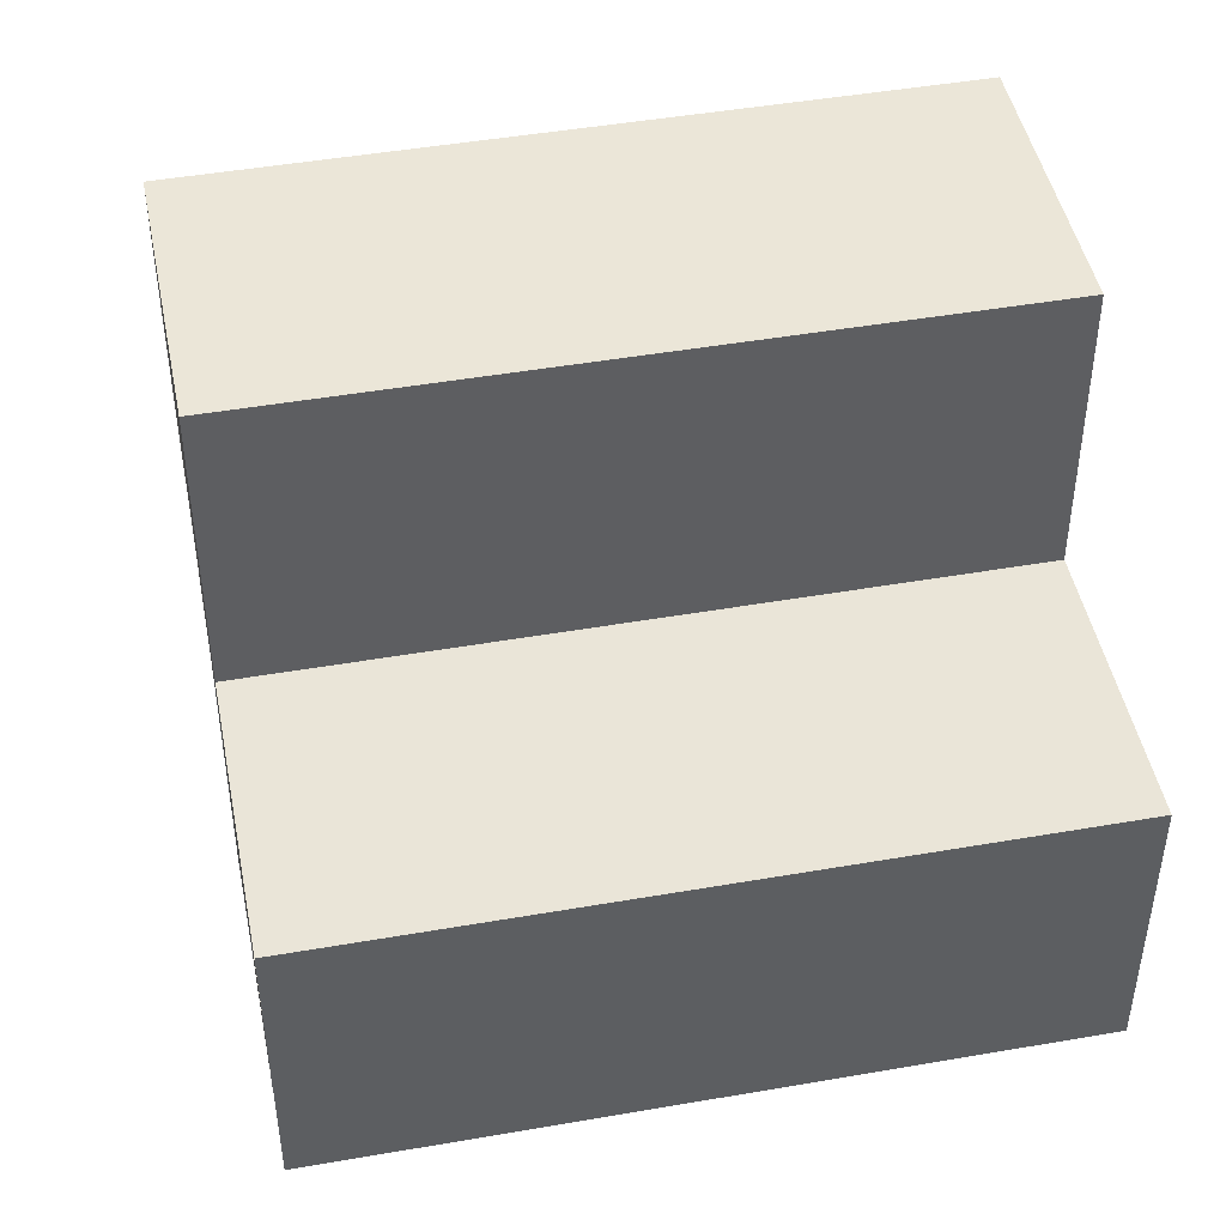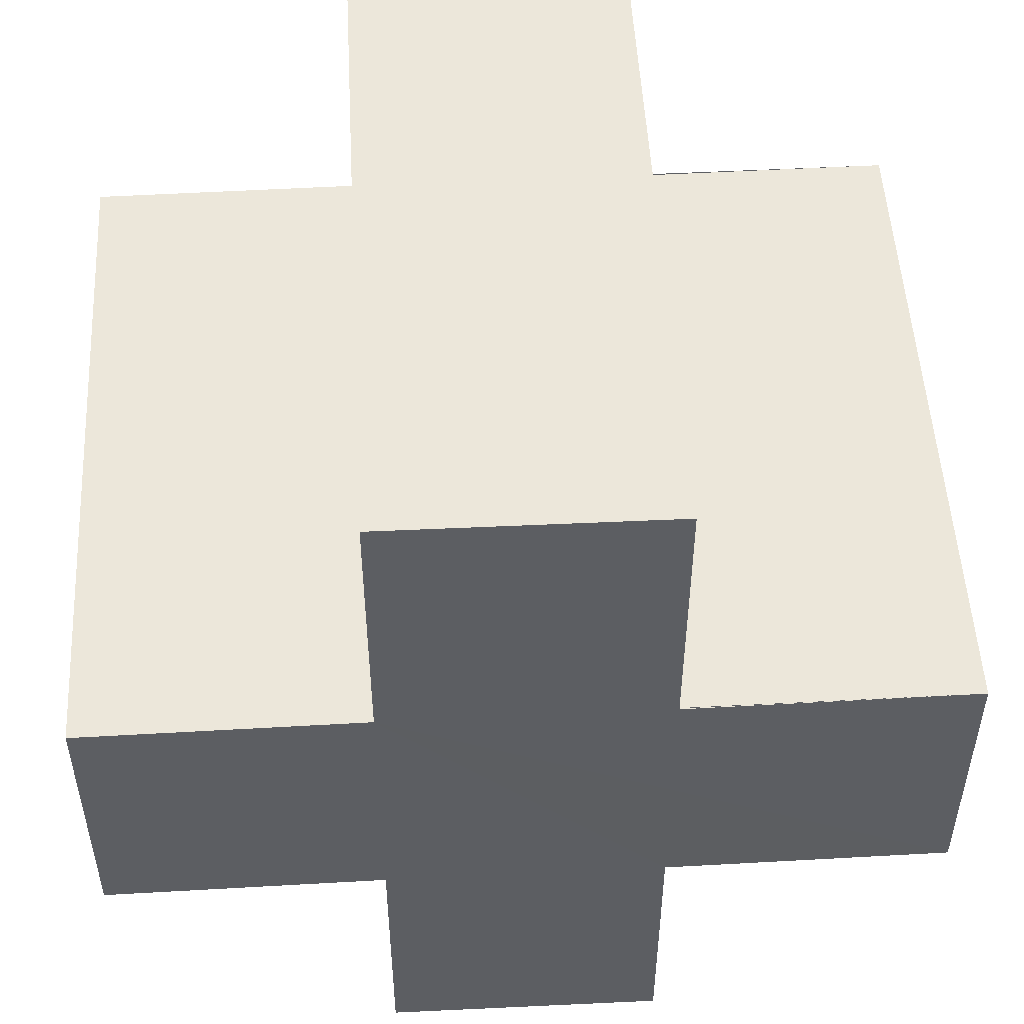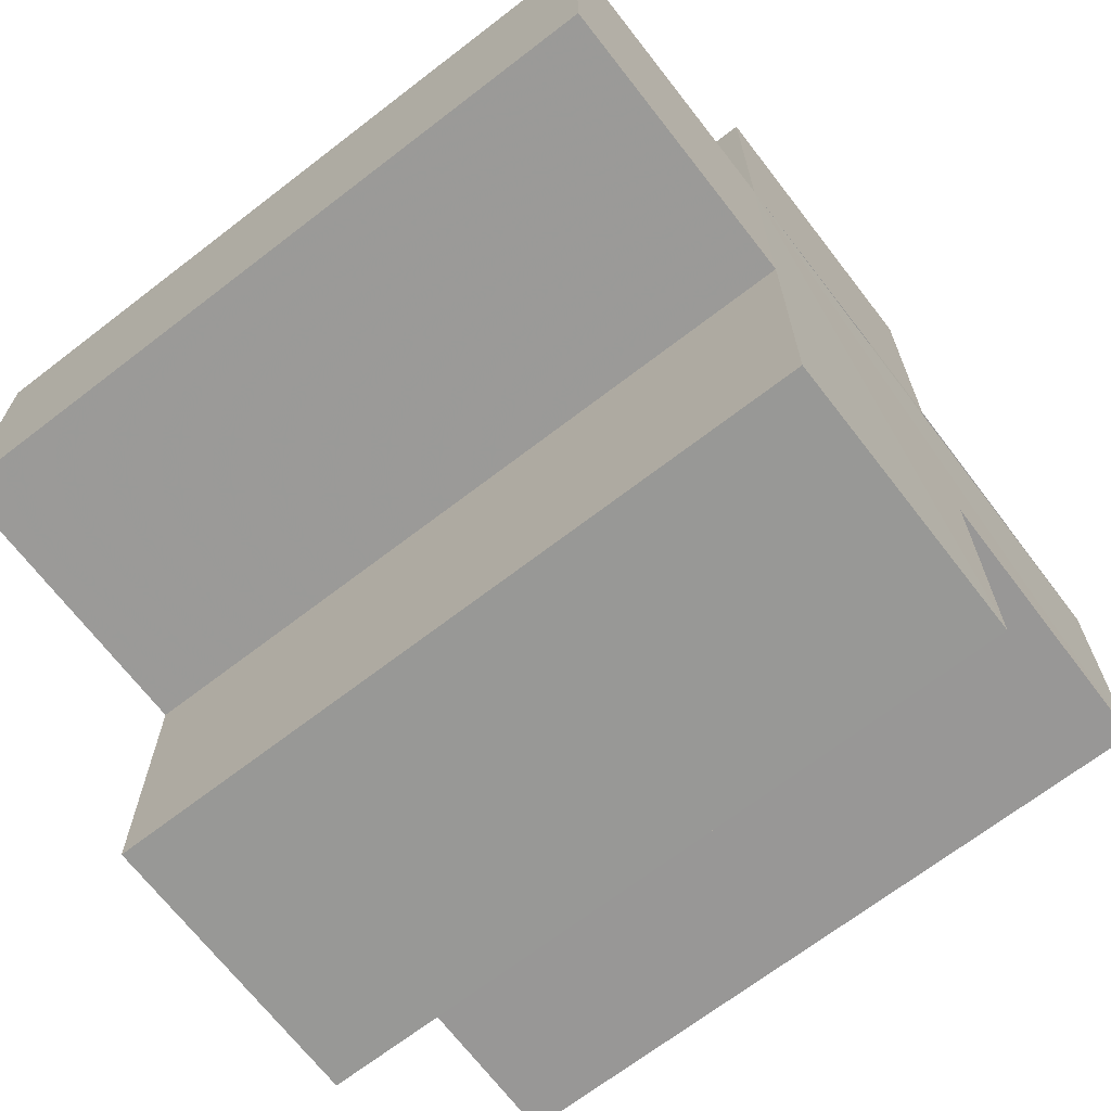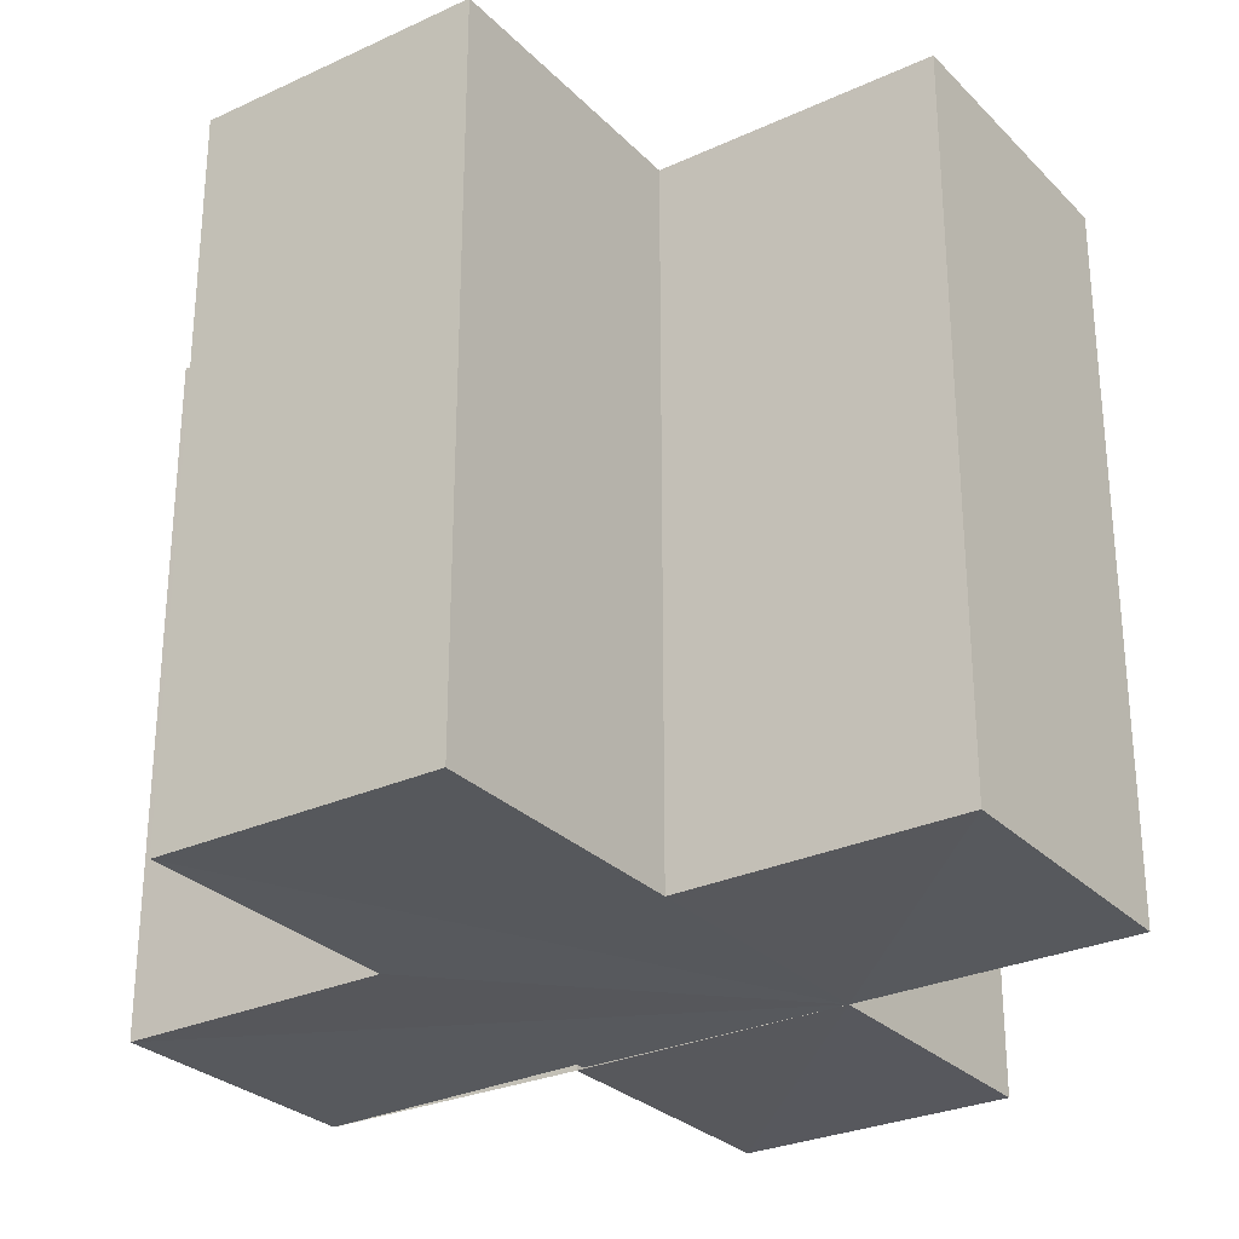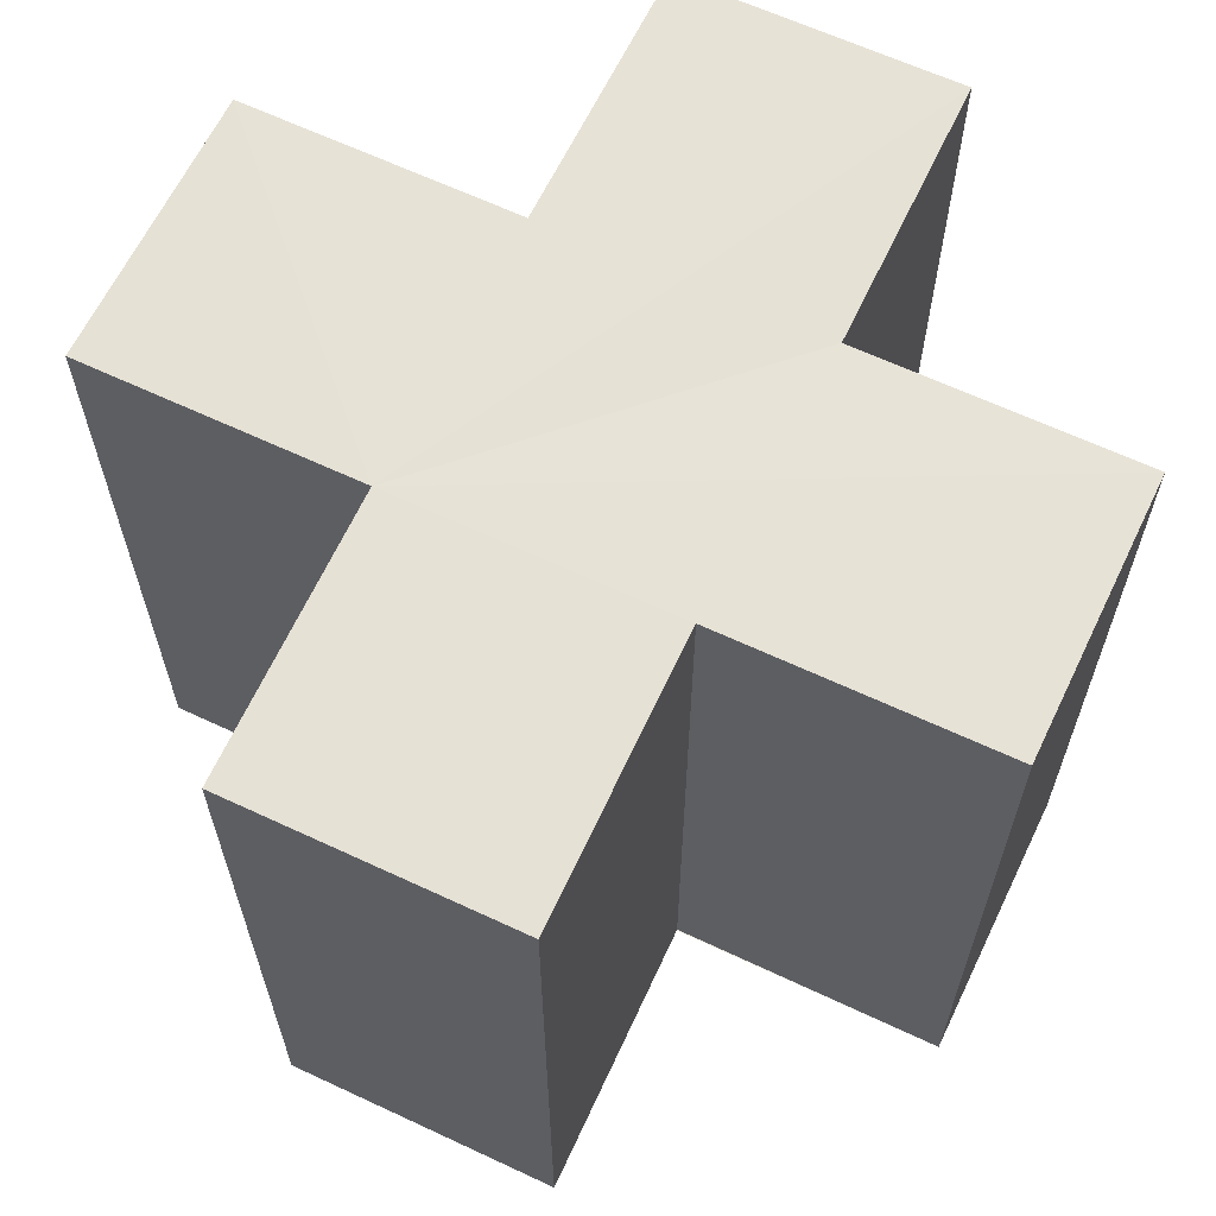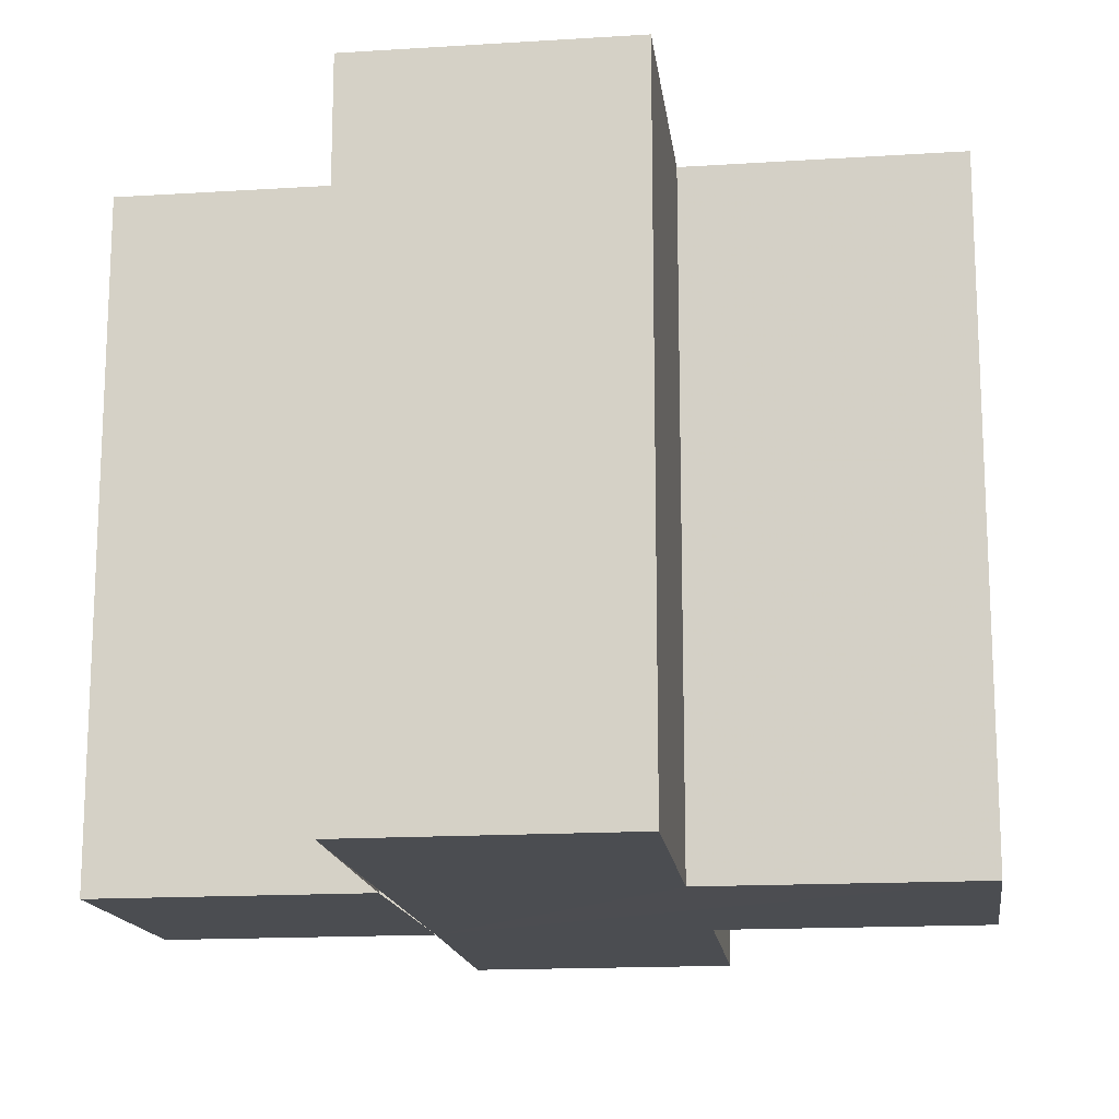
<metadata>
{"format":"obj","ext":"obj","renderer":"f3d","projection":"perspective","resolution":1024,"background":"white","views":[{"elev":46.2,"azim":-101.1,"up":"+Y"},{"elev":51.4,"azim":-3.3,"up":"+Y"},{"elev":-68.8,"azim":-52.3,"up":"+Y"},{"elev":-28.6,"azim":124.6,"up":"+Z"},{"elev":63.8,"azim":-64.7,"up":"+Z"},{"elev":-15.8,"azim":7.5,"up":"+Z"}]}
</metadata>
<code>
o 384
v 2206 1873 13.37
v 2206 1873 13.37
v 2206 1873 13.39
v 2206 1873 13.37
v 2206 1873 13.39
v 2206 1873 13.37
v 2206 1873 13.37
v 2206 1873 13.37
v 2206 1873 13.37
v 2206 1873 13.39
v 2206 1873 13.39
v 2206 1873 13.37
v 2206 1873 13.37
v 2206 1873 13.37
v 2206 1873 13.37
v 2206 1873 13.39
v 2206 1873 13.39
v 2206 1873 13.39
v 2206 1873 13.39
v 2206 1873 13.37
v 2206 1873 13.37
v 2206 1873 13.37
v 2206 1873 13.37
v 2206 1873 13.37
v 2206 1873 13.39
v 2206 1873 13.37
v 2206 1873 13.39
v 2206 1873 13.39
v 2206 1873 13.39
v 2206 1873 13.39
v 2206 1873 13.39
v 2206 1873 13.39
v 2206 1873 13.37
v 2206 1873 13.37
v 2206 1873 13.37
v 2206 1873 13.37
v 2206 1873 13.37
v 2206 1873 13.37
v 2206 1873 13.39
v 2206 1873 13.39
v 2206 1873 13.39
v 2206 1873 13.39
v 2206 1873 13.39
v 2206 1873 13.39
v 2206 1873 13.39
v 2206 1873 13.39
v 2206 1873 13.39
v 2206 1873 13.39
v 2206 1873 13.39
v 2206 1873 13.37
v 2206 1873 13.37
v 2206 1873 13.39
v 2206 1873 13.39
v 2206 1873 13.37
v 2206 1873 13.37
v 2206 1873 13.37
v 2206 1873 13.37
v 2206 1873 13.37
v 2206 1873 13.39
v 2206 1873 13.39
v 2206 1873 13.37
v 2206 1873 13.37
v 2206 1873 13.39
v 2206 1873 13.39
v 2206 1873 13.37
v 2206 1873 13.37
v 2206 1873 13.39
v 2206 1873 13.39
v 2206 1873 13.37
v 2206 1873 13.37
v 2206 1873 13.37
v 2206 1873 13.37
v 2206 1873 13.39
v 2206 1873 13.37
v 2206 1873 13.37
v 2206 1873 13.39
f 1 2 3
f 3 4 5
f 6 4 7
f 8 9 4
f 10 9 11
f 12 13 10
f 8 14 15
f 16 15 17
f 18 14 19
f 20 21 18
f 22 23 14
f 24 22 25
f 25 26 27
f 28 17 29
f 30 29 31
f 32 33 31
f 34 35 32
f 36 37 30
f 30 38 39
f 28 40 41
f 42 43 40
f 28 44 45
f 28 46 44
f 28 47 46
f 28 48 47
f 49 50 48
f 8 51 50
f 52 51 53
f 54 55 52
f 8 56 51
f 8 57 56
f 8 58 57
f 59 56 60
f 61 62 59
f 63 57 64
f 65 66 63
f 67 58 68
f 69 70 67
f 71 72 73
f 74 75 76

</code>
